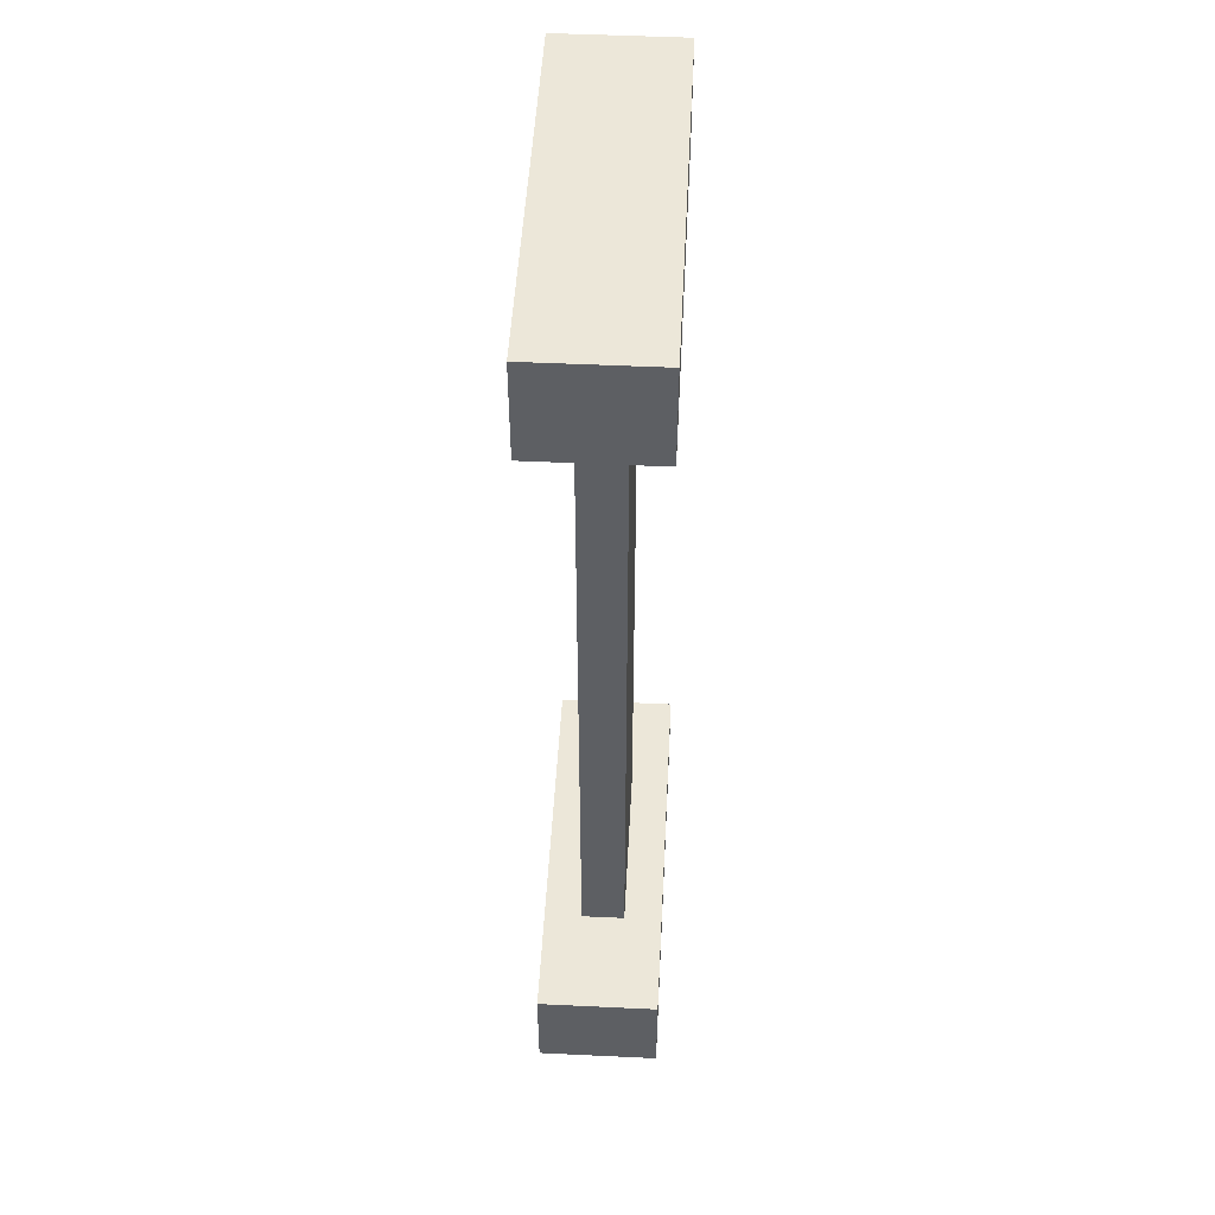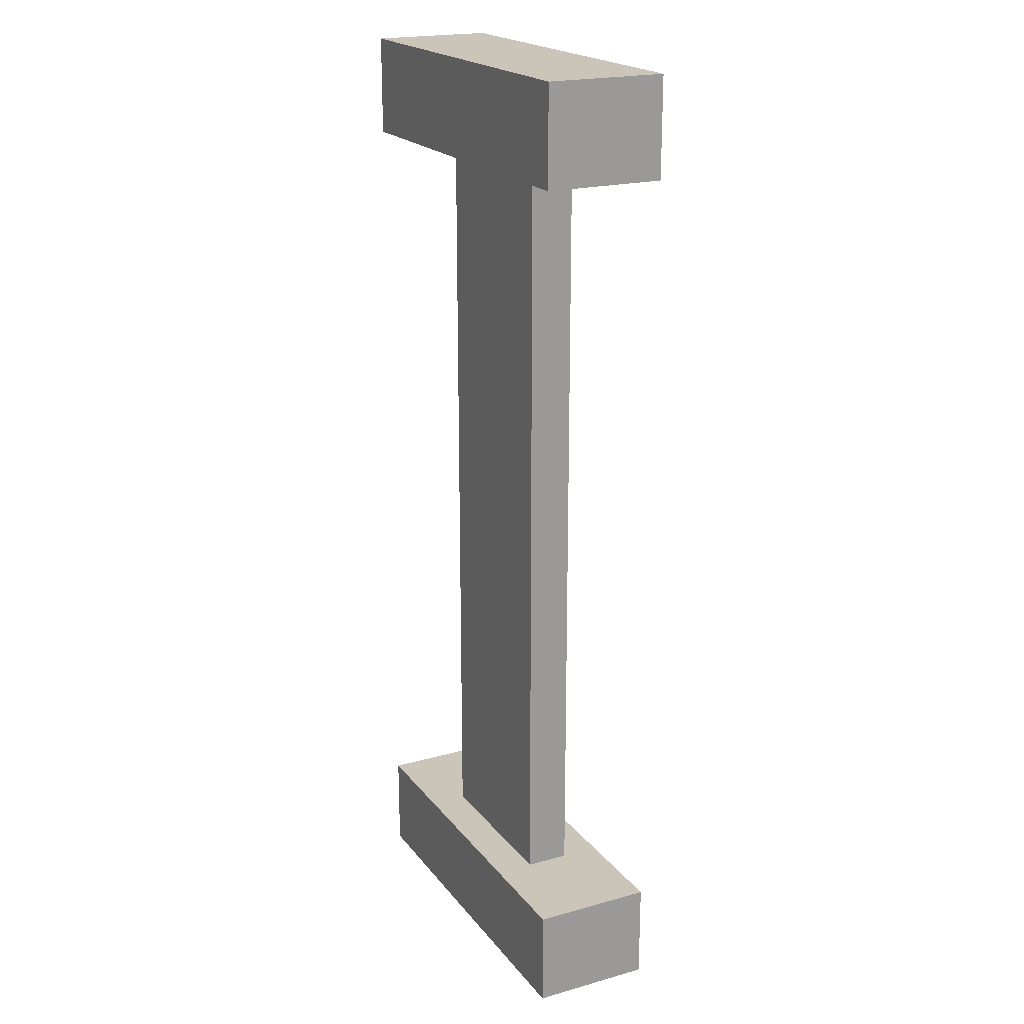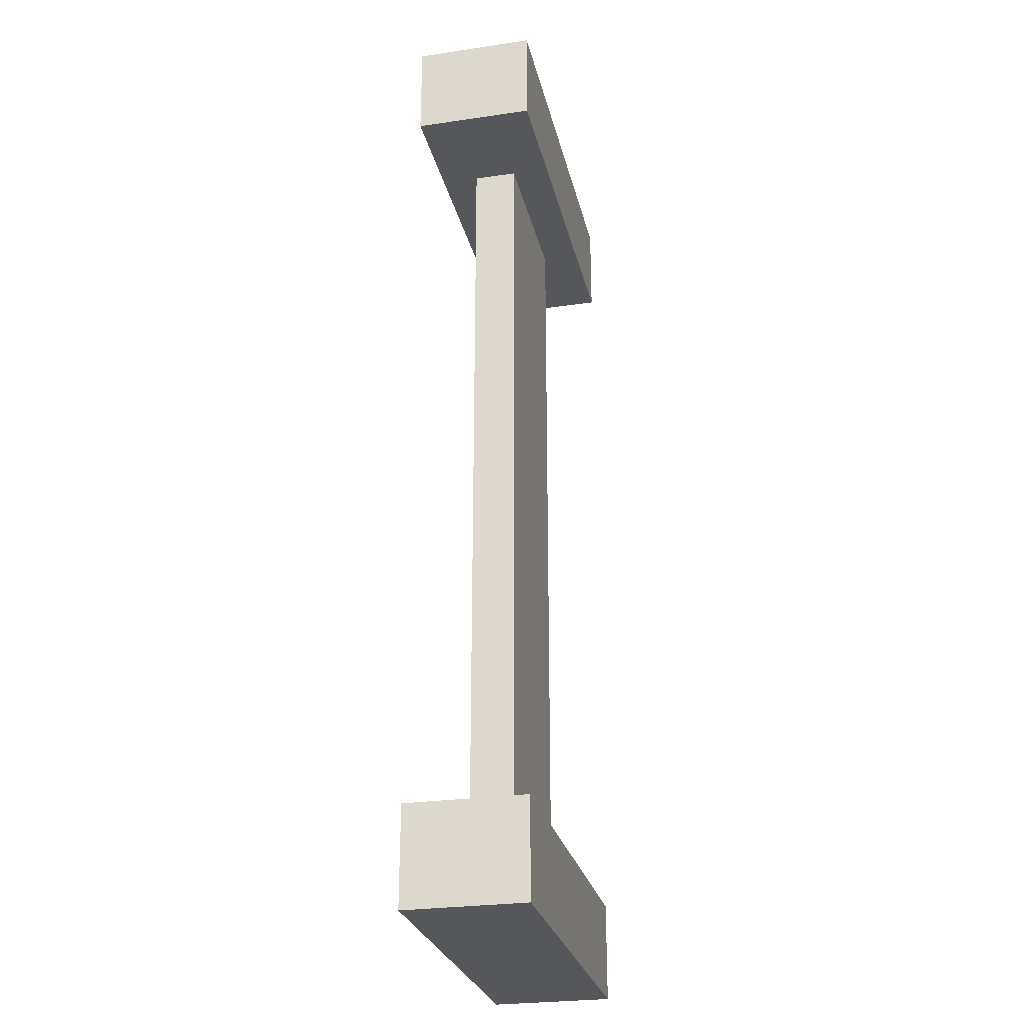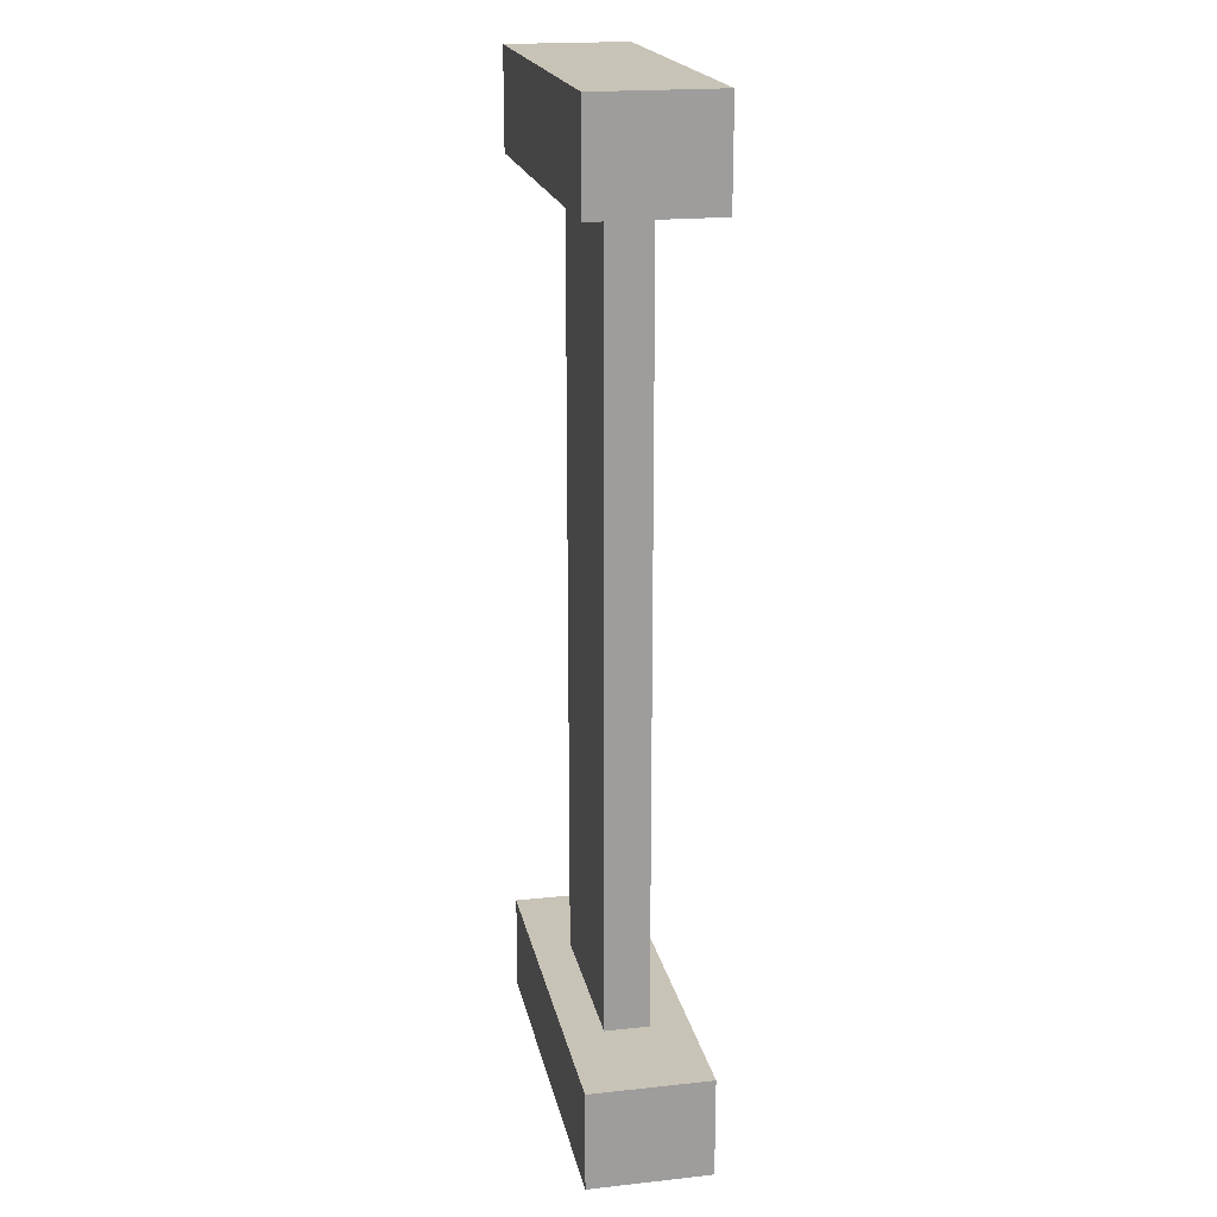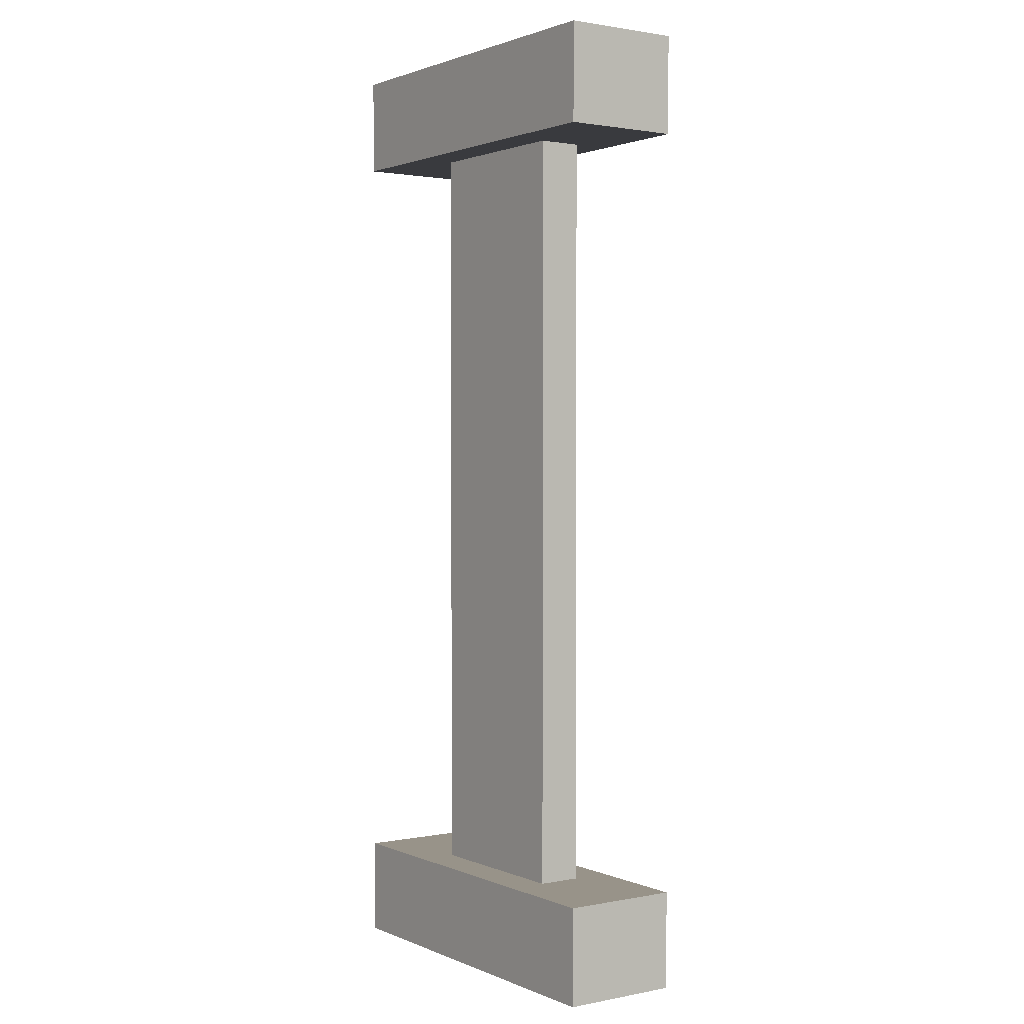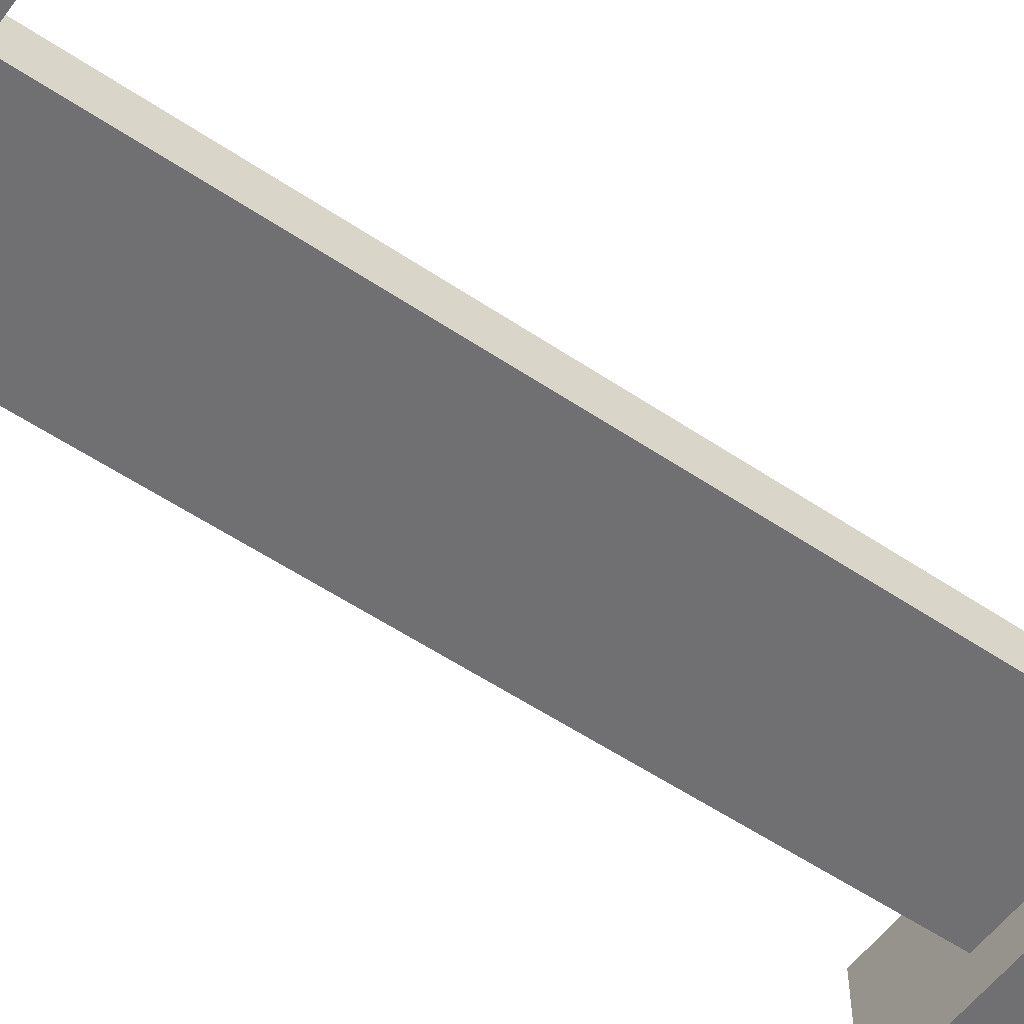
<metadata>
{"format":"obj","ext":"obj","renderer":"f3d","projection":"perspective","resolution":1024,"background":"white","views":[{"elev":49.7,"azim":93.0,"up":"+Z"},{"elev":20.5,"azim":63.2,"up":"+Z"},{"elev":-27.2,"azim":-77.3,"up":"+Z"},{"elev":19.6,"azim":-101.4,"up":"+Z"},{"elev":1.6,"azim":-124.8,"up":"+Z"},{"elev":-55.0,"azim":-125.5,"up":"+Y"}]}
</metadata>
<code>
o Cube.001
v -0.2 -0.05 1
v -0.2 0.05 1
v -0.2 0.05 -1
v -0.2 -0.05 -1
v 0.2 0.05 -1
v 0.2 -0.05 -1
v 0.2 0.05 1
v 0.2 -0.05 1
f 2 4 1
f 3 6 4
f 5 8 6
f 7 1 8
f 6 1 4
f 3 7 5
f 2 3 4
f 3 5 6
f 5 7 8
f 7 2 1
f 6 8 1
f 3 2 7
o Cube.002
v -0.4391 -0.1374 -0.887
v -0.4391 0.1374 -0.887
v -0.4391 0.1374 -1.113
v -0.4391 -0.1374 -1.113
v 0.4391 0.1374 -1.113
v 0.4391 -0.1374 -1.113
v 0.4391 0.1374 -0.887
v 0.4391 -0.1374 -0.887
f 10 12 9
f 11 14 12
f 13 16 14
f 15 9 16
f 14 9 12
f 11 15 13
f 10 11 12
f 11 13 14
f 13 15 16
f 15 10 9
f 14 16 9
f 11 10 15
o Cube.003
v -0.4391 -0.1374 1.113
v -0.4391 0.1374 1.113
v -0.4391 0.1374 0.887
v -0.4391 -0.1374 0.887
v 0.4391 0.1374 0.887
v 0.4391 -0.1374 0.887
v 0.4391 0.1374 1.113
v 0.4391 -0.1374 1.113
f 18 20 17
f 19 22 20
f 21 24 22
f 23 17 24
f 22 17 20
f 19 23 21
f 18 19 20
f 19 21 22
f 21 23 24
f 23 18 17
f 22 24 17
f 19 18 23

</code>
